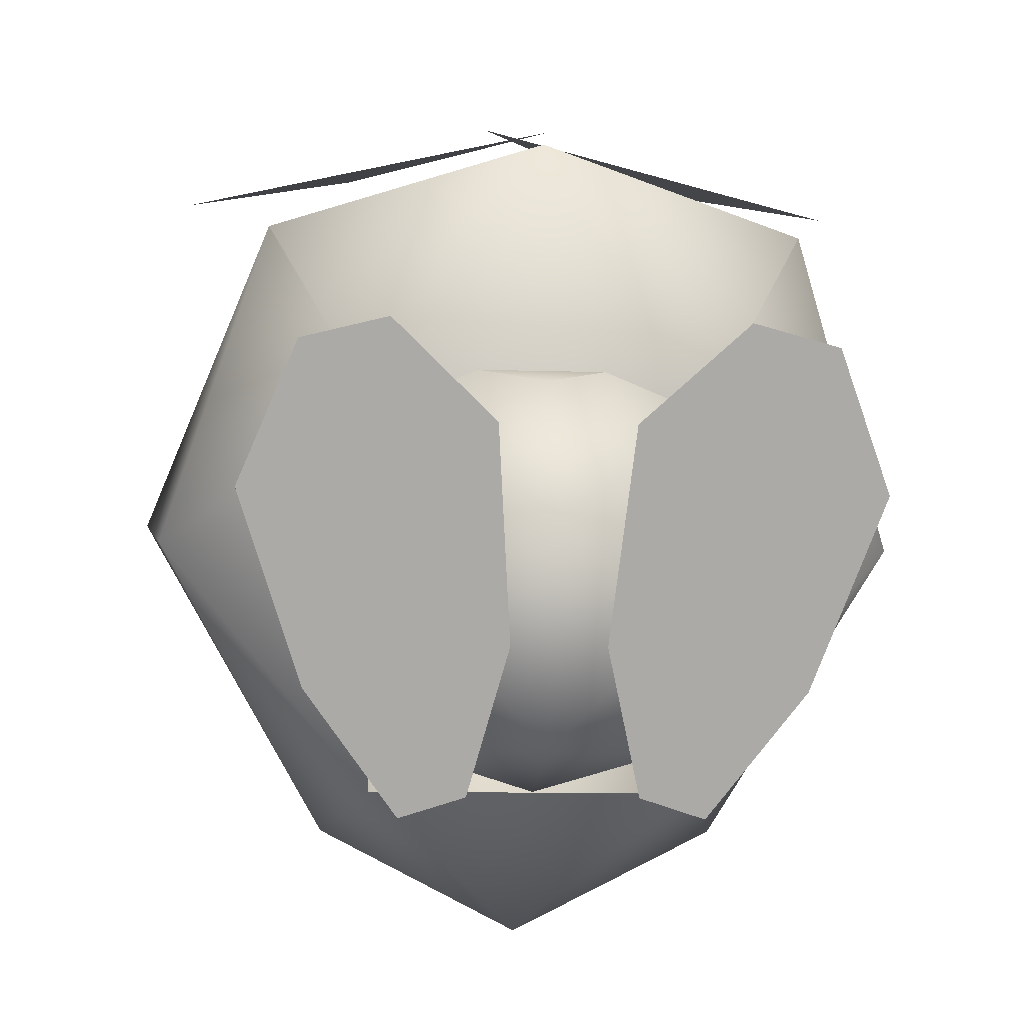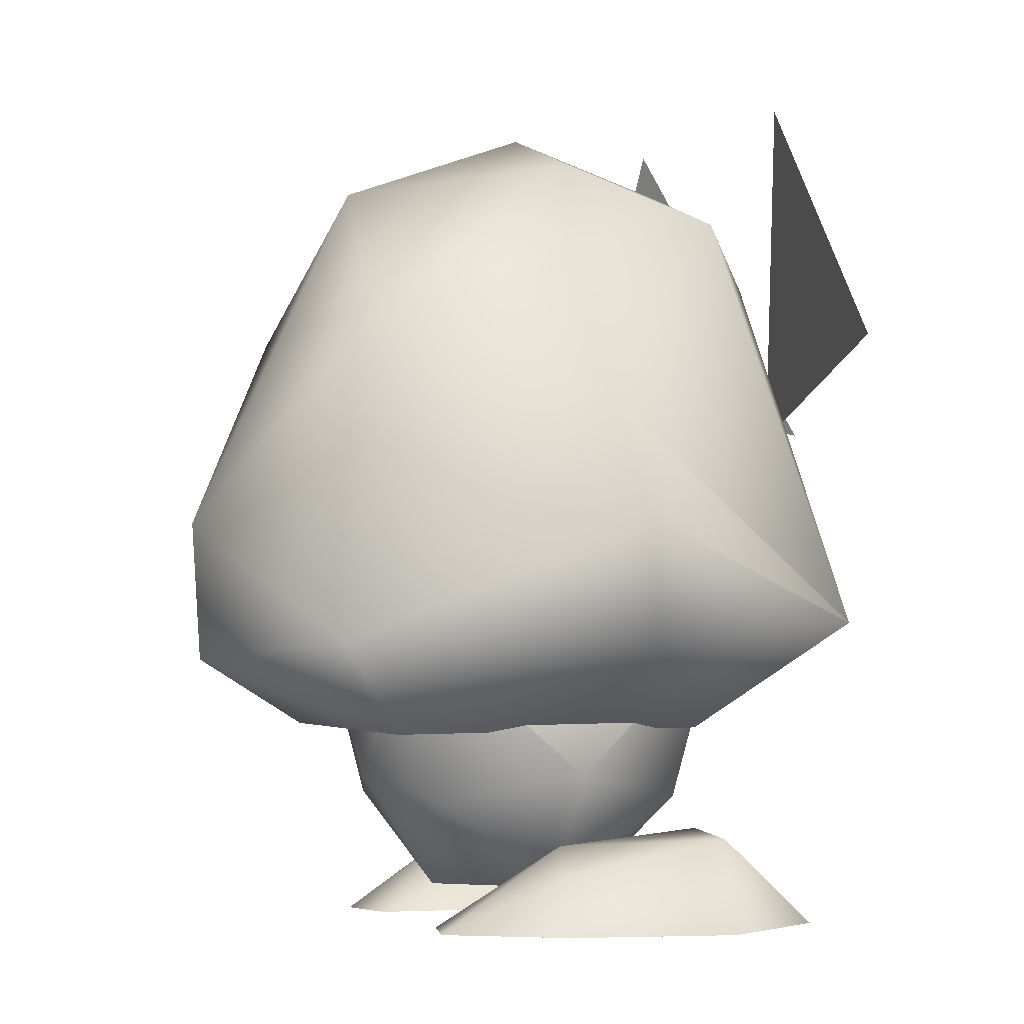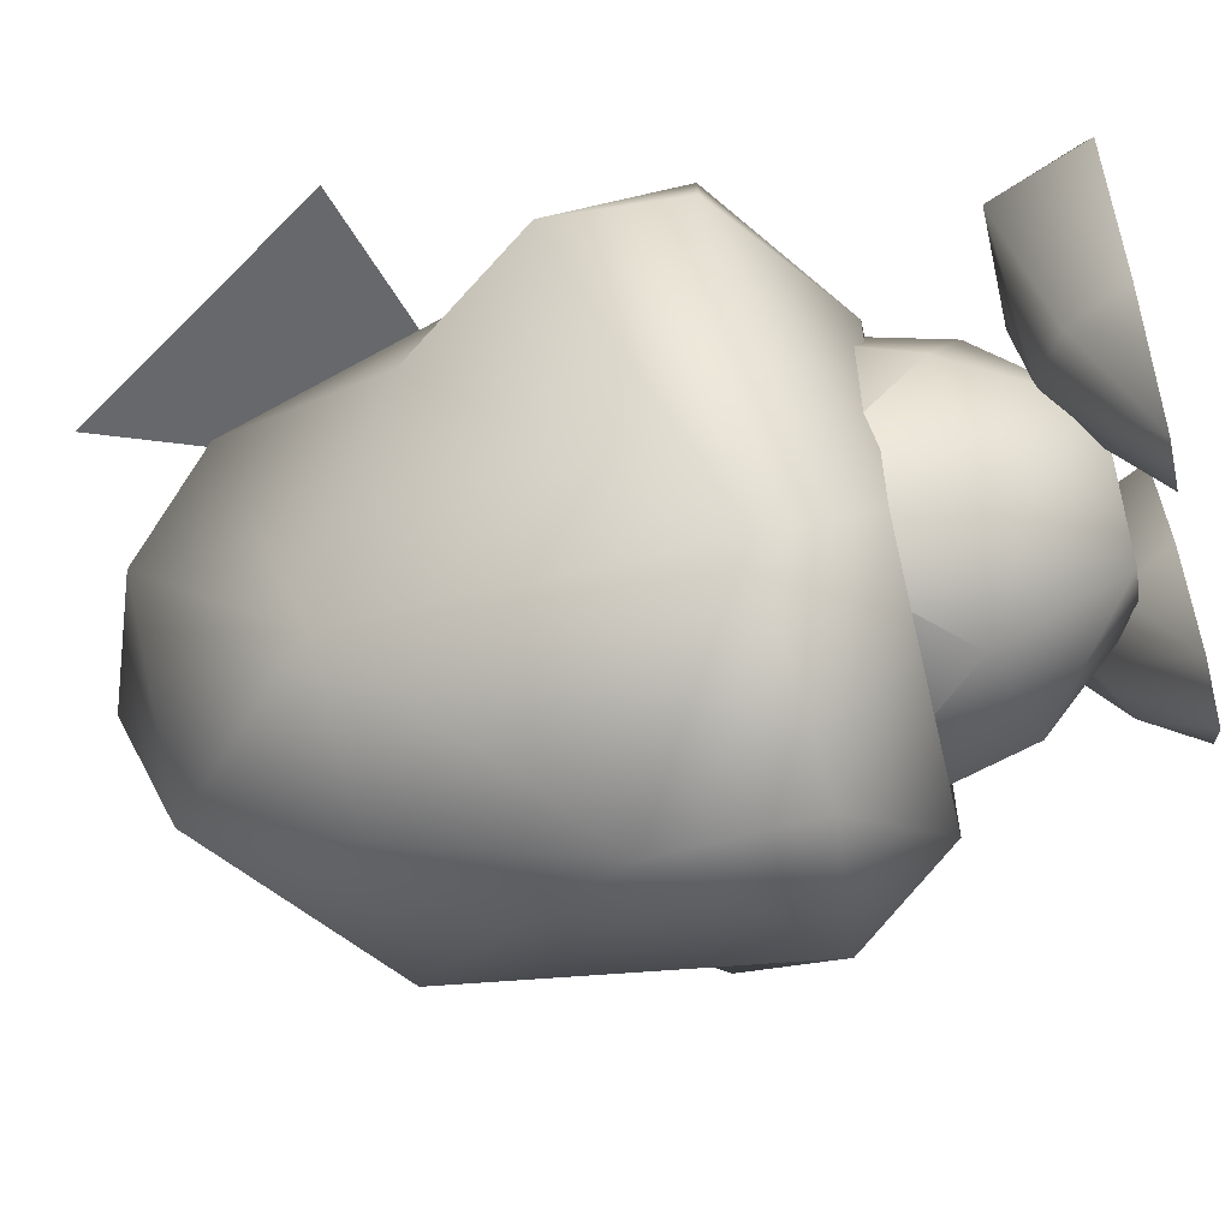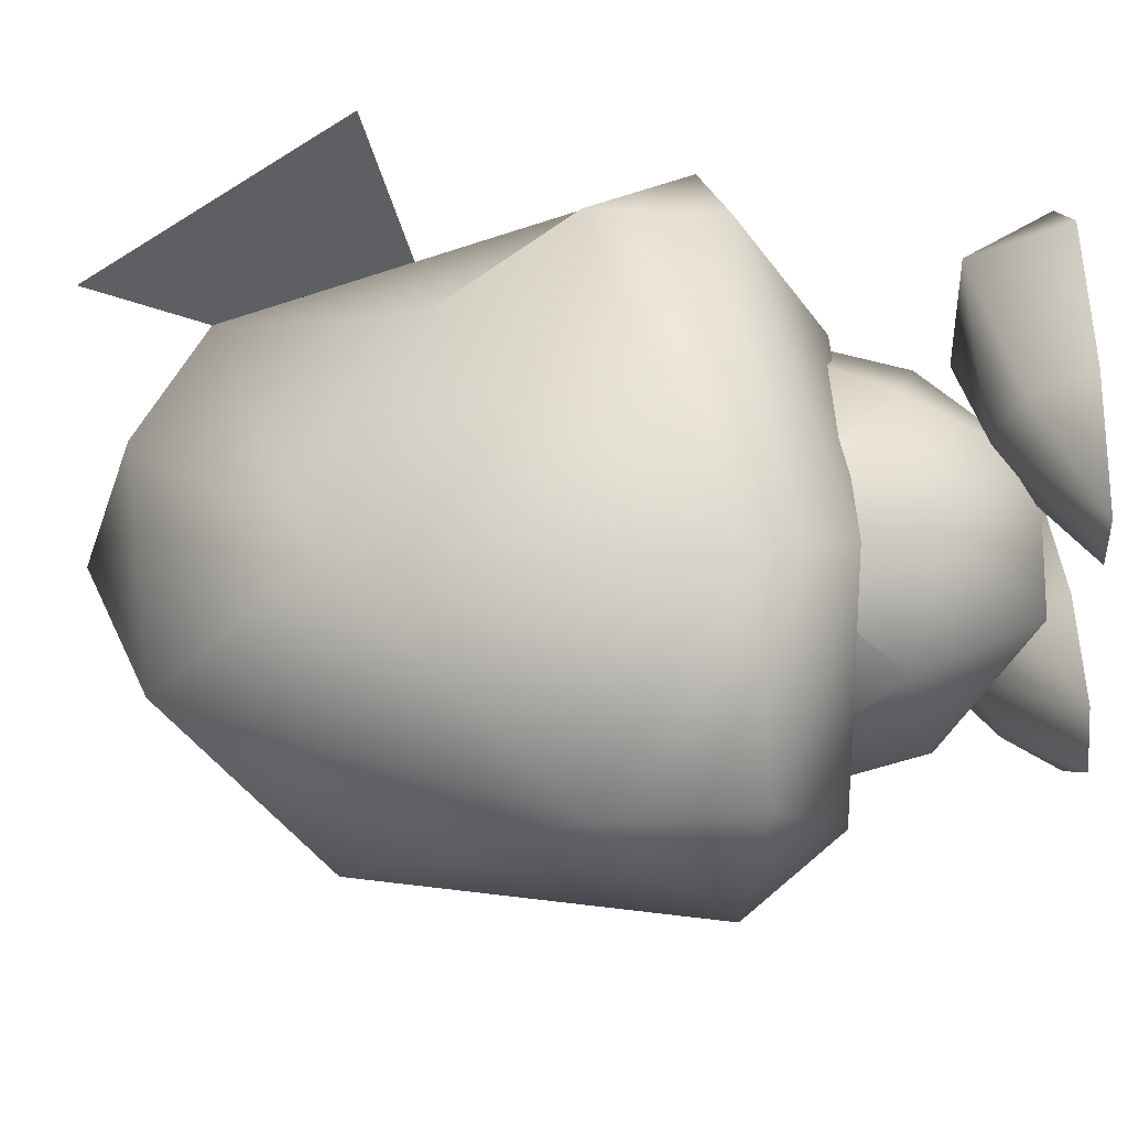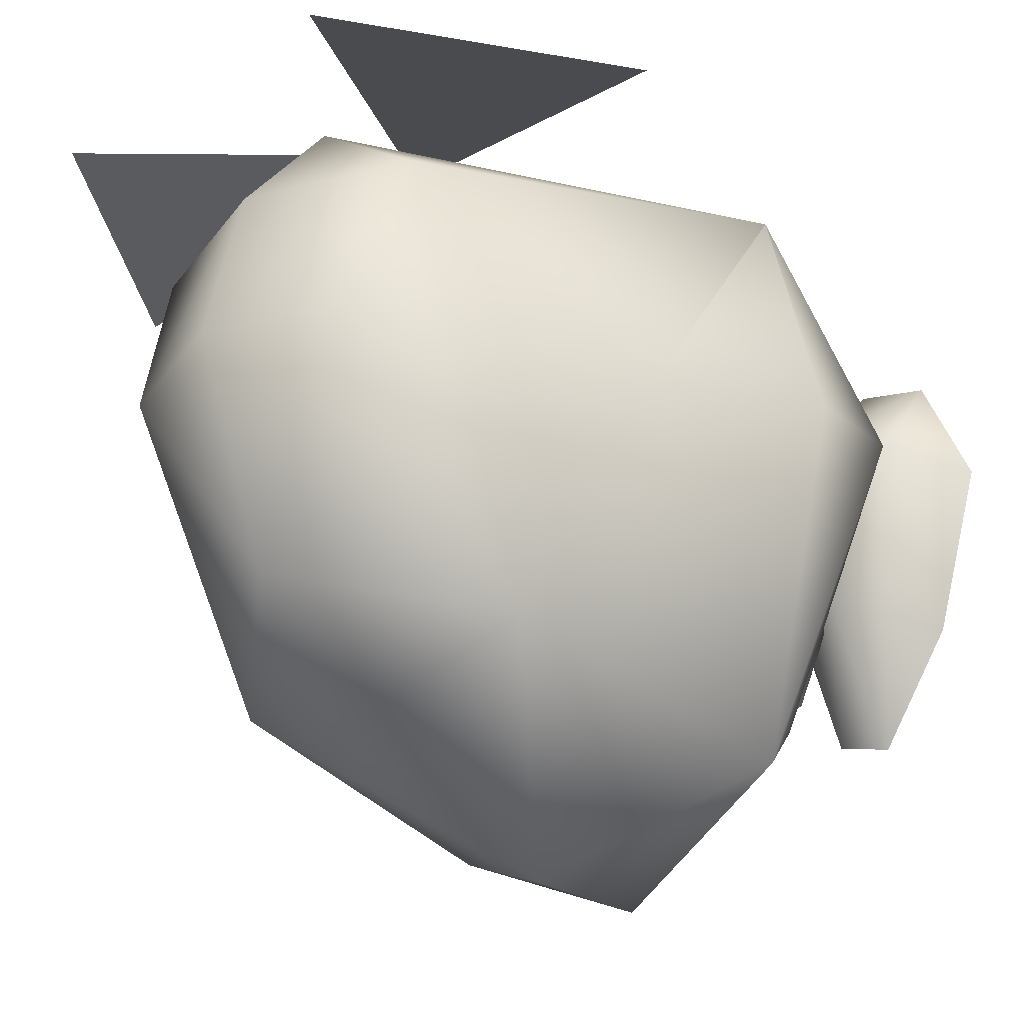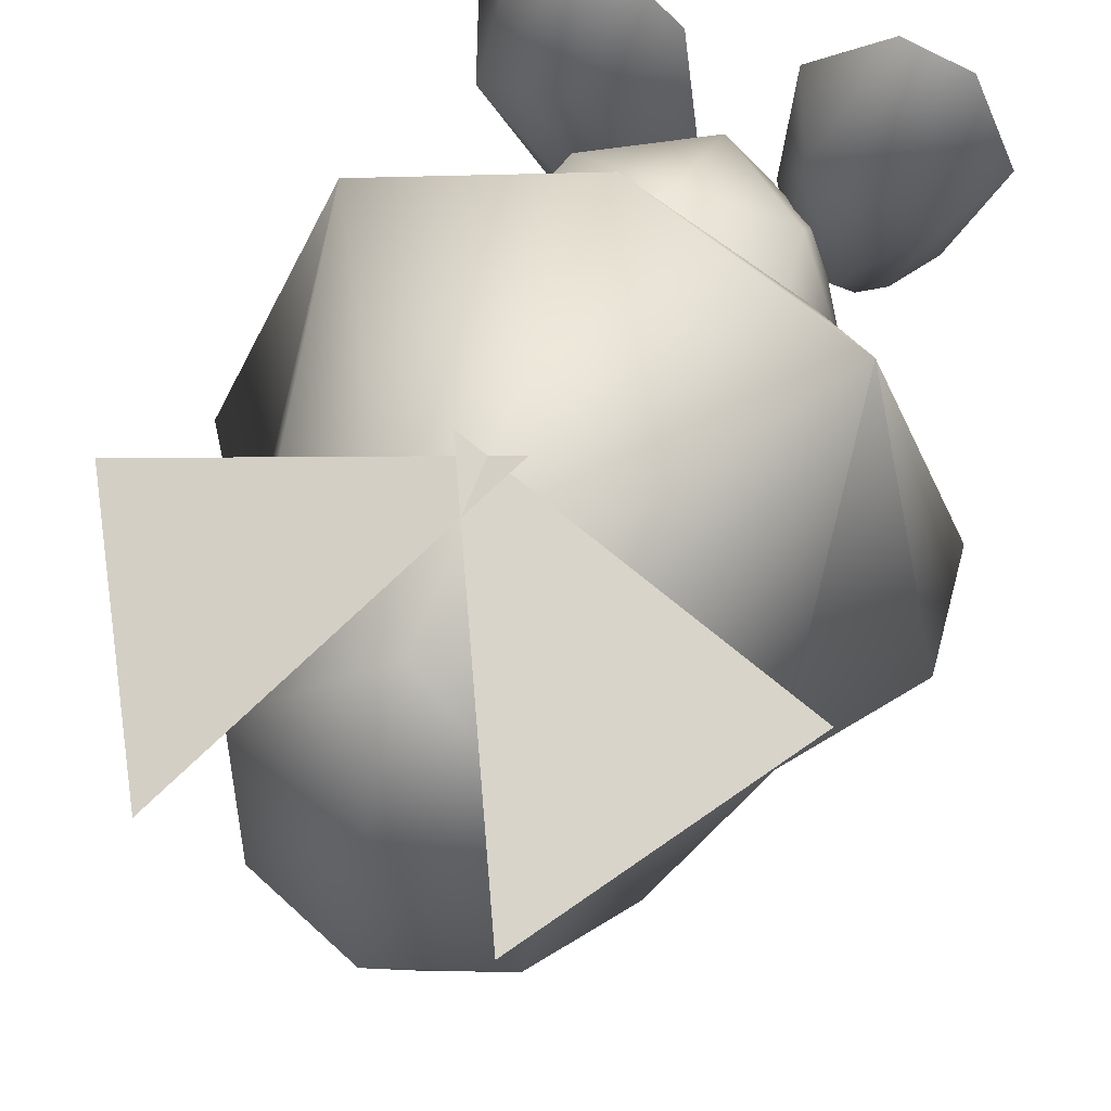
<metadata>
{"format":"obj","ext":"obj","renderer":"f3d","projection":"perspective","resolution":1024,"background":"white","views":[{"elev":14.7,"azim":-4.8,"up":"+Z"},{"elev":-2.4,"azim":-113.8,"up":"+Y"},{"elev":-60.0,"azim":-76.7,"up":"+Z"},{"elev":-55.8,"azim":-89.2,"up":"+Z"},{"elev":-27.7,"azim":-140.5,"up":"+Z"},{"elev":63.1,"azim":-157.1,"up":"+Z"}]}
</metadata>
<code>
v -2.071 2.742 -3.028
v -2.794 6.7 -3.811
v -3.174 3.367 0.04388
v 3.003 2.742 2.85
v 3.726 6.7 3.632
v 4.106 3.367 -0.2225
v 3.446 6.7 -4.039
v 2.782 2.742 -3.206
v 0.385 0.6591 -2.31
v -1.614 0.6591 -0.0132
v -2.513 6.7 3.86
v -1.85 2.742 3.027
v 0.6139 3.367 3.948
v 0.3185 3.367 -4.127
v 0.5474 0.6591 2.131
v 2.546 0.6591 -0.1654
v 3.741 13.78 -5.465
v 4.231 6.492 -6.291
v 5.998 12.12 -0.696
v -2.694 16.49 3.665
v -4.504 6.908 6.359
v -5.095 12.12 -0.2901
v 5.895 6.908 5.978
v 3.704 4.409 3.026
v 0.7616 6.075 7.985
v -6.813 6.492 0.177
v -2.816 4.409 -4.416
v -3.742 6.492 -5.999
v 0.1708 6.075 -8.164
v 7.746 6.492 -0.3556
v -2.535 4.409 3.255
v -3.192 13.78 -5.211
v 0.3037 17.12 -4.53
v 3.239 17.74 -0.1908
v 3.892 16.49 3.424
v 3.423 4.409 -4.644
v 0.7025 15.45 6.37
v 0.1634 9.2 -8.366
v 0.5991 17.74 3.544
v -2.307 17.74 0.01217
v 0.4662 18.78 -0.08929
v 0.2446 13.78 -6.145
v 8.078 9.2 -0.7721
v -7.175 9.2 -0.214
v 5.43 1.909 2.761
v 6.289 -0.1742 2.528
v 5.345 -0.1742 5.19
v 3.121 -0.1742 -3.421
v 4.943 -0.1742 -1.062
v 4.257 1.076 -0.8344
v 3.232 1.701 -0.3926
v 2.026 1.076 -0.1464
v 1.923 -0.1742 -2.972
v 1.333 -0.1742 -0.121
v 3.8 -0.1742 5.651
v 2.686 1.909 3.67
v 1.827 -0.1742 3.904
v -4.014 -0.1742 5.532
v -5.15 -0.1742 2.946
v -4.276 1.909 3.116
v -1.473 1.909 3.822
v -2.439 -0.1742 5.879
v -3.369 1.076 -0.5554
v -4.07 -0.1742 -0.7319
v -2.425 -0.1742 -3.218
v -1.197 -0.1742 -2.858
v -1.094 1.076 -0.03222
v -2.314 1.701 -0.1897
v -0.4004 -0.1742 -0.05759
v -0.5993 -0.1742 3.992
v -6.26 13.57 5.817
v -2.627 19.41 5.482
v 1.44 11.7 7.556
v 0.05357 11.7 7.607
v 3.959 19.41 5.241
v 7.606 13.57 5.309
o DrawCall_253
g DrawCall_253
f 2 1 3
f 5 4 6
f 7 6 8
f 1 9 10
f 11 3 12
f 3 11 2
f 5 13 4
f 2 14 1
f 7 8 14
f 11 12 13
f 12 10 15
f 8 16 9
f 4 15 16
f 16 15 9
f 10 3 1
f 10 12 3
f 9 1 14
f 9 14 8
f 16 8 6
f 16 6 4
f 15 4 13
f 15 13 12
f 14 2 7
f 13 5 11
f 6 7 5
f 18 17 19
f 21 20 22
f 24 23 25
f 27 26 28
f 27 28 29
f 24 30 23
f 31 21 26
f 28 22 32
f 17 33 34
f 23 19 35
f 36 18 30
f 29 36 27
f 21 37 20
f 18 38 17
f 28 32 38
f 36 29 18
f 31 25 21
f 23 35 37
f 35 34 39
f 32 40 33
f 20 39 40
f 39 34 41
f 33 40 41
f 39 41 40
f 33 41 34
f 34 35 17
f 32 33 42
f 40 32 20
f 39 20 37
f 39 37 35
f 38 29 28
f 38 18 29
f 19 43 18
f 19 23 43
f 37 25 23
f 37 21 25
f 22 44 21
f 22 28 44
f 30 24 36
f 26 27 31
f 25 31 24
f 11 5 2
f 2 5 7
f 10 9 15
f 26 21 44
f 26 44 28
f 30 18 43
f 30 43 23
f 19 17 35
f 22 20 32
f 17 38 42
f 32 42 38
f 17 42 33
f 46 45 47
f 49 48 50
f 52 51 53
f 53 48 54
f 46 49 45
f 56 55 45
f 57 55 56
f 57 56 54
f 52 56 51
f 54 52 53
f 57 54 46
f 50 51 45
f 56 45 51
f 52 54 56
f 50 45 49
f 49 54 48
f 49 46 54
f 47 45 55
f 50 48 51
f 53 51 48
f 59 58 60
f 62 61 58
f 64 63 65
f 67 66 68
f 66 69 65
f 59 60 64
f 70 61 62
f 70 69 61
f 67 68 61
f 69 66 67
f 70 59 69
f 63 60 68
f 61 68 60
f 67 61 69
f 63 64 60
f 64 65 69
f 64 69 59
f 60 58 61
f 63 68 65
f 65 68 66
f 46 47 57
f 47 55 57
f 58 59 62
f 59 70 62
o DrawCall_256
g DrawCall_256
f 72 71 73
f 75 74 76

</code>
